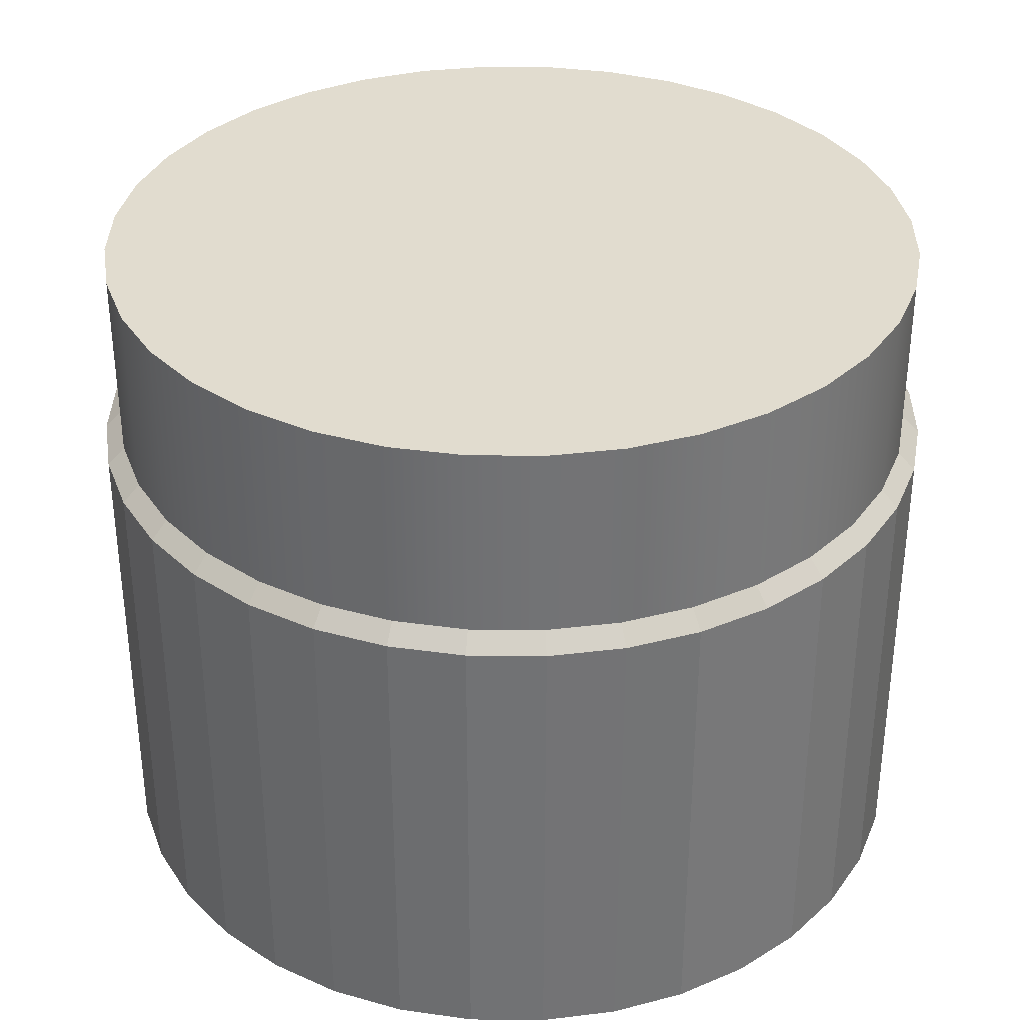
<metadata>
{"format":"obj","ext":"obj","renderer":"f3d","projection":"perspective","resolution":1024,"background":"white","views":[{"elev":34.5,"azim":105.7,"up":"+Y"}]}
</metadata>
<code>
g pb_Mesh423842
v -32 -14.96 0
v -32 0 0
v -31.51 -14.96 5.557
v -31.51 0 5.557
v -31.51 -14.96 5.557
v -31.51 0 5.557
v -30.07 -14.96 10.94
v -30.07 0 10.94
v -30.07 -14.96 10.94
v -30.07 0 10.94
v -27.71 -14.96 16
v -27.71 0 16
v -27.71 -14.96 16
v -27.71 0 16
v -24.51 -14.96 20.57
v -24.51 0 20.57
v -24.51 -14.96 20.57
v -24.51 0 20.57
v -20.57 -14.96 24.51
v -20.57 0 24.51
v -20.57 -14.96 24.51
v -20.57 0 24.51
v -16 -14.96 27.71
v -16 0 27.71
v -16 -14.96 27.71
v -16 0 27.71
v -10.94 -14.96 30.07
v -10.94 0 30.07
v -10.94 -14.96 30.07
v -10.94 0 30.07
v -5.557 -14.96 31.51
v -5.557 0 31.51
v -5.557 -14.96 31.51
v -5.557 0 31.51
v 0 -14.96 32
v 0 0 32
v 0 -14.96 32
v 0 0 32
v 5.557 -14.96 31.51
v 5.557 0 31.51
v 5.557 -14.96 31.51
v 5.557 0 31.51
v 10.94 -14.96 30.07
v 10.94 0 30.07
v 10.94 -14.96 30.07
v 10.94 0 30.07
v 16 -14.96 27.71
v 16 0 27.71
v 16 -14.96 27.71
v 16 0 27.71
v 20.57 -14.96 24.51
v 20.57 0 24.51
v 20.57 -14.96 24.51
v 20.57 0 24.51
v 24.51 -14.96 20.57
v 24.51 0 20.57
v 24.51 -14.96 20.57
v 24.51 0 20.57
v 27.71 -14.96 16
v 27.71 0 16
v 27.71 -14.96 16
v 27.71 0 16
v 30.07 -14.96 10.94
v 30.07 0 10.94
v 30.07 -14.96 10.94
v 30.07 0 10.94
v 31.51 -14.96 5.557
v 31.51 0 5.557
v 31.51 -14.96 5.557
v 31.51 0 5.557
v 32 -14.96 -2.798e-06
v 32 0 -2.798e-06
v 32 -14.96 -2.798e-06
v 32 0 -2.798e-06
v 31.51 -14.96 -5.557
v 31.51 0 -5.557
v 31.51 -14.96 -5.557
v 31.51 0 -5.557
v 30.07 -14.96 -10.94
v 30.07 0 -10.94
v 30.07 -14.96 -10.94
v 30.07 0 -10.94
v 27.71 -14.96 -16
v 27.71 0 -16
v 27.71 -14.96 -16
v 27.71 0 -16
v 24.51 -14.96 -20.57
v 24.51 0 -20.57
v 24.51 -14.96 -20.57
v 24.51 0 -20.57
v 20.57 -14.96 -24.51
v 20.57 0 -24.51
v 20.57 -14.96 -24.51
v 20.57 0 -24.51
v 16 -14.96 -27.71
v 16 0 -27.71
v 16 -14.96 -27.71
v 16 0 -27.71
v 10.94 -14.96 -30.07
v 10.94 0 -30.07
v 10.94 -14.96 -30.07
v 10.94 0 -30.07
v 5.557 -14.96 -31.51
v 5.557 0 -31.51
v 5.557 -14.96 -31.51
v 5.557 0 -31.51
v 0 -14.96 -32
v 0 0 -32
v 0 -14.96 -32
v 0 0 -32
v -5.557 -14.96 -31.51
v -5.557 0 -31.51
v -5.557 -14.96 -31.51
v -5.557 0 -31.51
v -10.94 -14.96 -30.07
v -10.94 0 -30.07
v -10.94 -14.96 -30.07
v -10.94 0 -30.07
v -16 -14.96 -27.71
v -16 0 -27.71
v -16 -14.96 -27.71
v -16 0 -27.71
v -20.57 -14.96 -24.51
v -20.57 0 -24.51
v -20.57 -14.96 -24.51
v -20.57 0 -24.51
v -24.51 -14.96 -20.57
v -24.51 0 -20.57
v -24.51 -14.96 -20.57
v -24.51 0 -20.57
v -27.71 -14.96 -16
v -27.71 0 -16
v -27.71 -14.96 -16
v -27.71 0 -16
v -30.07 -14.96 -10.94
v -30.07 0 -10.94
v -30.07 -14.96 -10.94
v -30.07 0 -10.94
v -31.51 -14.96 -5.557
v -31.51 0 -5.557
v -31.51 -14.96 -5.557
v -31.51 0 -5.557
v -32 -14.96 0
v -32 0 0
v -24.73 0.000176 1.526e-07
v 0 0.000176 1.526e-07
v -24.35 0.000176 4.294
v -23.24 0.000176 8.458
v -21.42 0.000176 12.36
v -18.94 0.000176 15.9
v -15.9 0.000176 18.94
v -12.36 0.000176 21.42
v -8.458 0.000176 23.24
v -4.294 0.000176 24.35
v 0 0.000176 24.73
v 4.294 0.000176 24.35
v 8.458 0.000176 23.24
v 12.36 0.000176 21.42
v 15.9 0.000176 18.94
v 18.94 0.000176 15.9
v 21.42 0.000176 12.36
v 23.24 0.000176 8.458
v 24.35 0.000176 4.294
v 24.73 0.000176 -2.009e-06
v 24.35 0.000176 -4.294
v 23.24 0.000176 -8.458
v 21.42 0.000176 -12.36
v 18.94 0.000176 -15.9
v 15.9 0.000176 -18.94
v 12.36 0.000176 -21.42
v 8.458 0.000176 -23.24
v 4.294 0.000176 -24.35
v 0 0.000176 -24.73
v -4.294 0.000176 -24.35
v -8.458 0.000176 -23.24
v -12.36 0.000176 -21.42
v -15.9 0.000176 -18.94
v -18.94 0.000176 -15.9
v -21.42 0.000176 -12.36
v -23.24 0.000176 -8.458
v -24.35 0.000176 -4.294
v -31.51 -14.96 5.557
v -30.07 -14.96 10.94
v -32.84 -16.28 5.791
v -31.34 -16.28 11.41
v -32 -14.96 0
v -31.51 -14.96 5.557
v -33.35 -16.28 1.526e-07
v -32.84 -16.28 5.791
v -30.07 -14.96 10.94
v -27.71 -14.96 16
v -31.34 -16.28 11.41
v -28.88 -16.28 16.67
v -27.71 -14.96 16
v -24.51 -14.96 20.57
v -28.88 -16.28 16.67
v -25.55 -16.28 21.44
v -24.51 -14.96 20.57
v -20.57 -14.96 24.51
v -25.55 -16.28 21.44
v -21.44 -16.28 25.55
v -20.57 -14.96 24.51
v -16 -14.96 27.71
v -21.44 -16.28 25.55
v -16.67 -16.28 28.88
v -16 -14.96 27.71
v -10.94 -14.96 30.07
v -16.67 -16.28 28.88
v -11.41 -16.28 31.34
v -10.94 -14.96 30.07
v -5.557 -14.96 31.51
v -11.41 -16.28 31.34
v -5.791 -16.28 32.84
v -5.557 -14.96 31.51
v 0 -14.96 32
v -5.791 -16.28 32.84
v -2.349e-07 -16.28 33.35
v 0 -14.96 32
v 5.557 -14.96 31.51
v -2.349e-07 -16.28 33.35
v 5.791 -16.28 32.84
v 5.557 -14.96 31.51
v 10.94 -14.96 30.07
v 5.791 -16.28 32.84
v 11.41 -16.28 31.34
v 10.94 -14.96 30.07
v 16 -14.96 27.71
v 11.41 -16.28 31.34
v 16.67 -16.28 28.88
v 16 -14.96 27.71
v 20.57 -14.96 24.51
v 16.67 -16.28 28.88
v 21.44 -16.28 25.55
v 20.57 -14.96 24.51
v 24.51 -14.96 20.57
v 21.44 -16.28 25.55
v 25.55 -16.28 21.44
v 24.51 -14.96 20.57
v 27.71 -14.96 16
v 25.55 -16.28 21.44
v 28.88 -16.28 16.67
v 27.71 -14.96 16
v 30.07 -14.96 10.94
v 28.88 -16.28 16.67
v 31.34 -16.28 11.41
v 30.07 -14.96 10.94
v 31.51 -14.96 5.557
v 31.34 -16.28 11.41
v 32.84 -16.28 5.791
v 31.51 -14.96 5.557
v 32 -14.96 -2.798e-06
v 32.84 -16.28 5.791
v 33.35 -16.28 -2.763e-06
v 32 -14.96 -2.798e-06
v 31.51 -14.96 -5.557
v 33.35 -16.28 -2.763e-06
v 32.84 -16.28 -5.791
v 31.51 -14.96 -5.557
v 30.07 -14.96 -10.94
v 32.84 -16.28 -5.791
v 31.34 -16.28 -11.41
v 30.07 -14.96 -10.94
v 27.71 -14.96 -16
v 31.34 -16.28 -11.41
v 28.88 -16.28 -16.67
v 27.71 -14.96 -16
v 24.51 -14.96 -20.57
v 28.88 -16.28 -16.67
v 25.55 -16.28 -21.44
v 24.51 -14.96 -20.57
v 20.57 -14.96 -24.51
v 25.55 -16.28 -21.44
v 21.44 -16.28 -25.55
v 20.57 -14.96 -24.51
v 16 -14.96 -27.71
v 21.44 -16.28 -25.55
v 16.67 -16.28 -28.88
v 16 -14.96 -27.71
v 10.94 -14.96 -30.07
v 16.67 -16.28 -28.88
v 11.41 -16.28 -31.34
v 10.94 -14.96 -30.07
v 5.557 -14.96 -31.51
v 11.41 -16.28 -31.34
v 5.791 -16.28 -32.84
v 5.557 -14.96 -31.51
v 0 -14.96 -32
v 5.791 -16.28 -32.84
v -2.349e-07 -16.28 -33.35
v 0 -14.96 -32
v -5.557 -14.96 -31.51
v -2.349e-07 -16.28 -33.35
v -5.791 -16.28 -32.84
v -5.557 -14.96 -31.51
v -10.94 -14.96 -30.07
v -5.791 -16.28 -32.84
v -11.41 -16.28 -31.34
v -10.94 -14.96 -30.07
v -16 -14.96 -27.71
v -11.41 -16.28 -31.34
v -16.67 -16.28 -28.88
v -16 -14.96 -27.71
v -20.57 -14.96 -24.51
v -16.67 -16.28 -28.88
v -21.44 -16.28 -25.55
v -20.57 -14.96 -24.51
v -24.51 -14.96 -20.57
v -21.44 -16.28 -25.55
v -25.55 -16.28 -21.44
v -24.51 -14.96 -20.57
v -27.71 -14.96 -16
v -25.55 -16.28 -21.44
v -28.88 -16.28 -16.67
v -27.71 -14.96 -16
v -30.07 -14.96 -10.94
v -28.88 -16.28 -16.67
v -31.34 -16.28 -11.41
v -30.07 -14.96 -10.94
v -31.51 -14.96 -5.557
v -31.34 -16.28 -11.41
v -32.84 -16.28 -5.791
v -31.51 -14.96 -5.557
v -32 -14.96 0
v -32.84 -16.28 -5.791
v -33.35 -16.28 1.526e-07
v -32.84 -16.28 5.791
v -31.34 -16.28 11.41
v -32.84 -53.19 5.791
v -31.34 -53.19 11.41
v -33.35 -16.28 1.526e-07
v -32.84 -16.28 5.791
v -33.35 -53.19 1.526e-07
v -32.84 -53.19 5.791
v -31.34 -16.28 11.41
v -28.88 -16.28 16.67
v -31.34 -53.19 11.41
v -28.88 -53.19 16.67
v -28.88 -16.28 16.67
v -25.55 -16.28 21.44
v -28.88 -53.19 16.67
v -25.55 -53.19 21.44
v -25.55 -16.28 21.44
v -21.44 -16.28 25.55
v -25.55 -53.19 21.44
v -21.44 -53.19 25.55
v -21.44 -16.28 25.55
v -16.67 -16.28 28.88
v -21.44 -53.19 25.55
v -16.67 -53.19 28.88
v -16.67 -16.28 28.88
v -11.41 -16.28 31.34
v -16.67 -53.19 28.88
v -11.41 -53.19 31.34
v -11.41 -16.28 31.34
v -5.791 -16.28 32.84
v -11.41 -53.19 31.34
v -5.791 -53.19 32.84
v -5.791 -16.28 32.84
v -2.349e-07 -16.28 33.35
v -5.791 -53.19 32.84
v -2.349e-07 -53.19 33.35
v -2.349e-07 -16.28 33.35
v 5.791 -16.28 32.84
v -2.349e-07 -53.19 33.35
v 5.791 -53.19 32.84
v 5.791 -16.28 32.84
v 11.41 -16.28 31.34
v 5.791 -53.19 32.84
v 11.41 -53.19 31.34
v 11.41 -16.28 31.34
v 16.67 -16.28 28.88
v 11.41 -53.19 31.34
v 16.67 -53.19 28.88
v 16.67 -16.28 28.88
v 21.44 -16.28 25.55
v 16.67 -53.19 28.88
v 21.44 -53.19 25.55
v 21.44 -16.28 25.55
v 25.55 -16.28 21.44
v 21.44 -53.19 25.55
v 25.55 -53.19 21.44
v 25.55 -16.28 21.44
v 28.88 -16.28 16.67
v 25.55 -53.19 21.44
v 28.88 -53.19 16.67
v 28.88 -16.28 16.67
v 31.34 -16.28 11.41
v 28.88 -53.19 16.67
v 31.34 -53.19 11.41
v 31.34 -16.28 11.41
v 32.84 -16.28 5.791
v 31.34 -53.19 11.41
v 32.84 -53.19 5.791
v 32.84 -16.28 5.791
v 33.35 -16.28 -2.763e-06
v 32.84 -53.19 5.791
v 33.35 -53.19 -2.763e-06
v 33.35 -16.28 -2.763e-06
v 32.84 -16.28 -5.791
v 33.35 -53.19 -2.763e-06
v 32.84 -53.19 -5.791
v 32.84 -16.28 -5.791
v 31.34 -16.28 -11.41
v 32.84 -53.19 -5.791
v 31.34 -53.19 -11.41
v 31.34 -16.28 -11.41
v 28.88 -16.28 -16.67
v 31.34 -53.19 -11.41
v 28.88 -53.19 -16.67
v 28.88 -16.28 -16.67
v 25.55 -16.28 -21.44
v 28.88 -53.19 -16.67
v 25.55 -53.19 -21.44
v 25.55 -16.28 -21.44
v 21.44 -16.28 -25.55
v 25.55 -53.19 -21.44
v 21.44 -53.19 -25.55
v 21.44 -16.28 -25.55
v 16.67 -16.28 -28.88
v 21.44 -53.19 -25.55
v 16.67 -53.19 -28.88
v 16.67 -16.28 -28.88
v 11.41 -16.28 -31.34
v 16.67 -53.19 -28.88
v 11.41 -53.19 -31.34
v 11.41 -16.28 -31.34
v 5.791 -16.28 -32.84
v 11.41 -53.19 -31.34
v 5.791 -53.19 -32.84
v 5.791 -16.28 -32.84
v -2.349e-07 -16.28 -33.35
v 5.791 -53.19 -32.84
v -2.349e-07 -53.19 -33.35
v -2.349e-07 -16.28 -33.35
v -5.791 -16.28 -32.84
v -2.349e-07 -53.19 -33.35
v -5.791 -53.19 -32.84
v -5.791 -16.28 -32.84
v -11.41 -16.28 -31.34
v -5.791 -53.19 -32.84
v -11.41 -53.19 -31.34
v -11.41 -16.28 -31.34
v -16.67 -16.28 -28.88
v -11.41 -53.19 -31.34
v -16.67 -53.19 -28.88
v -16.67 -16.28 -28.88
v -21.44 -16.28 -25.55
v -16.67 -53.19 -28.88
v -21.44 -53.19 -25.55
v -21.44 -16.28 -25.55
v -25.55 -16.28 -21.44
v -21.44 -53.19 -25.55
v -25.55 -53.19 -21.44
v -25.55 -16.28 -21.44
v -28.88 -16.28 -16.67
v -25.55 -53.19 -21.44
v -28.88 -53.19 -16.67
v -28.88 -16.28 -16.67
v -31.34 -16.28 -11.41
v -28.88 -53.19 -16.67
v -31.34 -53.19 -11.41
v -31.34 -16.28 -11.41
v -32.84 -16.28 -5.791
v -31.34 -53.19 -11.41
v -32.84 -53.19 -5.791
v -32.84 -16.28 -5.791
v -33.35 -16.28 1.526e-07
v -32.84 -53.19 -5.791
v -33.35 -53.19 1.526e-07
v -32 0 0
v -31.51 0 -5.557
v -26.88 8.4e-05 0
v -26.47 8.4e-05 -4.668
v -31.51 0 5.557
v -26.47 8.4e-05 4.668
v -30.07 0 -10.94
v -25.26 8.4e-05 -9.194
v -27.71 0 -16
v -23.28 8.4e-05 -13.44
v -24.51 0 -20.57
v -20.59 8.4e-05 -17.28
v -20.57 0 -24.51
v -17.28 8.4e-05 -20.59
v -16 0 -27.71
v -13.44 8.4e-05 -23.28
v -10.94 0 -30.07
v -9.194 8.4e-05 -25.26
v -5.557 0 -31.51
v -4.668 8.4e-05 -26.47
v 0 0 -32
v 0 8.4e-05 -26.88
v 5.557 0 -31.51
v 4.668 8.4e-05 -26.47
v 10.94 0 -30.07
v 9.193 8.4e-05 -25.26
v 16 0 -27.71
v 13.44 8.4e-05 -23.28
v 20.57 0 -24.51
v 17.28 8.4e-05 -20.59
v 24.51 0 -20.57
v 20.59 8.4e-05 -17.28
v 27.71 0 -16
v 23.28 8.4e-05 -13.44
v 30.07 0 -10.94
v 25.26 8.4e-05 -9.194
v 31.51 0 -5.557
v 26.47 8.4e-05 -4.668
v 32 0 -2.798e-06
v 26.88 8.4e-05 -2.35e-06
v 31.51 0 5.557
v 26.47 8.4e-05 4.668
v 30.07 0 10.94
v 25.26 8.4e-05 9.194
v 27.71 0 16
v 23.28 8.4e-05 13.44
v 24.51 0 20.57
v 20.59 8.4e-05 17.28
v 20.57 0 24.51
v 17.28 8.4e-05 20.59
v 16 0 27.71
v 13.44 8.4e-05 23.28
v 10.94 0 30.07
v 9.194 8.4e-05 25.26
v 5.557 0 31.51
v 4.668 8.4e-05 26.47
v 0 0 32
v 0 8.4e-05 26.88
v -5.557 0 31.51
v -4.668 8.4e-05 26.47
v -10.94 0 30.07
v -9.194 8.4e-05 25.26
v -16 0 27.71
v -13.44 8.4e-05 23.28
v -20.57 0 24.51
v -17.28 8.4e-05 20.59
v -24.51 0 20.57
v -20.59 8.4e-05 17.28
v -27.71 0 16
v -23.28 8.4e-05 13.44
v -30.07 0 10.94
v -25.26 8.4e-05 9.194
v -26.88 8.4e-05 0
v -26.47 8.4e-05 -4.668
v -24.73 0.000176 1.526e-07
v -24.35 0.000176 -4.294
v -26.47 8.4e-05 4.668
v -24.35 0.000176 4.294
v -25.26 8.4e-05 -9.194
v -23.24 0.000176 -8.458
v -23.28 8.4e-05 -13.44
v -21.42 0.000176 -12.36
v -20.59 8.4e-05 -17.28
v -18.94 0.000176 -15.9
v -17.28 8.4e-05 -20.59
v -15.9 0.000176 -18.94
v -13.44 8.4e-05 -23.28
v -12.36 0.000176 -21.42
v -9.194 8.4e-05 -25.26
v -8.458 0.000176 -23.24
v -4.668 8.4e-05 -26.47
v -4.294 0.000176 -24.35
v 0 8.4e-05 -26.88
v 0 0.000176 -24.73
v 4.668 8.4e-05 -26.47
v 4.294 0.000176 -24.35
v 9.193 8.4e-05 -25.26
v 8.458 0.000176 -23.24
v 13.44 8.4e-05 -23.28
v 12.36 0.000176 -21.42
v 17.28 8.4e-05 -20.59
v 15.9 0.000176 -18.94
v 20.59 8.4e-05 -17.28
v 18.94 0.000176 -15.9
v 23.28 8.4e-05 -13.44
v 21.42 0.000176 -12.36
v 25.26 8.4e-05 -9.194
v 23.24 0.000176 -8.458
v 26.47 8.4e-05 -4.668
v 24.35 0.000176 -4.294
v 26.88 8.4e-05 -2.35e-06
v 24.73 0.000176 -2.009e-06
v 26.47 8.4e-05 4.668
v 24.35 0.000176 4.294
v 25.26 8.4e-05 9.194
v 23.24 0.000176 8.458
v 23.28 8.4e-05 13.44
v 21.42 0.000176 12.36
v 20.59 8.4e-05 17.28
v 18.94 0.000176 15.9
v 17.28 8.4e-05 20.59
v 15.9 0.000176 18.94
v 13.44 8.4e-05 23.28
v 12.36 0.000176 21.42
v 9.194 8.4e-05 25.26
v 8.458 0.000176 23.24
v 4.668 8.4e-05 26.47
v 4.294 0.000176 24.35
v 0 8.4e-05 26.88
v 0 0.000176 24.73
v -4.668 8.4e-05 26.47
v -4.294 0.000176 24.35
v -9.194 8.4e-05 25.26
v -8.458 0.000176 23.24
v -13.44 8.4e-05 23.28
v -12.36 0.000176 21.42
v -17.28 8.4e-05 20.59
v -15.9 0.000176 18.94
v -20.59 8.4e-05 17.28
v -18.94 0.000176 15.9
v -23.28 8.4e-05 13.44
v -21.42 0.000176 12.36
v -25.26 8.4e-05 9.194
v -23.24 0.000176 8.458
g pb_Mesh423842_0
f 3 2 1
f 3 4 2
f 7 6 5
f 7 8 6
f 11 10 9
f 11 12 10
f 15 14 13
f 15 16 14
f 19 18 17
f 19 20 18
f 23 22 21
f 23 24 22
f 27 26 25
f 27 28 26
f 31 30 29
f 31 32 30
f 35 34 33
f 35 36 34
f 39 38 37
f 39 40 38
f 43 42 41
f 43 44 42
f 47 46 45
f 47 48 46
f 51 50 49
f 51 52 50
f 55 54 53
f 55 56 54
f 59 58 57
f 59 60 58
f 63 62 61
f 63 64 62
f 67 66 65
f 67 68 66
f 71 70 69
f 71 72 70
f 75 74 73
f 75 76 74
f 79 78 77
f 79 80 78
f 83 82 81
f 83 84 82
f 87 86 85
f 87 88 86
f 91 90 89
f 91 92 90
f 95 94 93
f 95 96 94
f 99 98 97
f 99 100 98
f 103 102 101
f 103 104 102
f 107 106 105
f 107 108 106
f 111 110 109
f 111 112 110
f 115 114 113
f 115 116 114
f 119 118 117
f 119 120 118
f 123 122 121
f 123 124 122
f 127 126 125
f 127 128 126
f 131 130 129
f 131 132 130
f 135 134 133
f 135 136 134
f 139 138 137
f 139 140 138
f 143 142 141
f 143 144 142
f 147 146 145
f 148 146 147
f 149 146 148
f 150 146 149
f 151 146 150
f 152 146 151
f 153 146 152
f 154 146 153
f 155 146 154
f 156 146 155
f 157 146 156
f 158 146 157
f 159 146 158
f 160 146 159
f 161 146 160
f 162 146 161
f 163 146 162
f 164 146 163
f 165 146 164
f 166 146 165
f 167 146 166
f 168 146 167
f 169 146 168
f 170 146 169
f 171 146 170
f 172 146 171
f 173 146 172
f 174 146 173
f 175 146 174
f 176 146 175
f 177 146 176
f 178 146 177
f 179 146 178
f 180 146 179
f 181 146 180
f 145 146 181
f 184 183 182
f 184 185 183
f 188 187 186
f 188 189 187
f 192 191 190
f 192 193 191
f 196 195 194
f 196 197 195
f 200 199 198
f 200 201 199
f 204 203 202
f 204 205 203
f 208 207 206
f 208 209 207
f 212 211 210
f 212 213 211
f 216 215 214
f 216 217 215
f 220 219 218
f 220 221 219
f 224 223 222
f 224 225 223
f 228 227 226
f 228 229 227
f 232 231 230
f 232 233 231
f 236 235 234
f 236 237 235
f 240 239 238
f 240 241 239
f 244 243 242
f 244 245 243
f 248 247 246
f 248 249 247
f 252 251 250
f 252 253 251
f 256 255 254
f 256 257 255
f 260 259 258
f 260 261 259
f 264 263 262
f 264 265 263
f 268 267 266
f 268 269 267
f 272 271 270
f 272 273 271
f 276 275 274
f 276 277 275
f 280 279 278
f 280 281 279
f 284 283 282
f 284 285 283
f 288 287 286
f 288 289 287
f 292 291 290
f 292 293 291
f 296 295 294
f 296 297 295
f 300 299 298
f 300 301 299
f 304 303 302
f 304 305 303
f 308 307 306
f 308 309 307
f 312 311 310
f 312 313 311
f 316 315 314
f 316 317 315
f 320 319 318
f 320 321 319
f 324 323 322
f 324 325 323
f 328 327 326
f 328 329 327
f 332 331 330
f 332 333 331
f 336 335 334
f 336 337 335
f 340 339 338
f 340 341 339
f 344 343 342
f 344 345 343
f 348 347 346
f 348 349 347
f 352 351 350
f 352 353 351
f 356 355 354
f 356 357 355
f 360 359 358
f 360 361 359
f 364 363 362
f 364 365 363
f 368 367 366
f 368 369 367
f 372 371 370
f 372 373 371
f 376 375 374
f 376 377 375
f 380 379 378
f 380 381 379
f 384 383 382
f 384 385 383
f 388 387 386
f 388 389 387
f 392 391 390
f 392 393 391
f 396 395 394
f 396 397 395
f 400 399 398
f 400 401 399
f 404 403 402
f 404 405 403
f 408 407 406
f 408 409 407
f 412 411 410
f 412 413 411
f 416 415 414
f 416 417 415
f 420 419 418
f 420 421 419
f 424 423 422
f 424 425 423
f 428 427 426
f 428 429 427
f 432 431 430
f 432 433 431
f 436 435 434
f 436 437 435
f 440 439 438
f 440 441 439
f 444 443 442
f 444 445 443
f 448 447 446
f 448 449 447
f 452 451 450
f 452 453 451
f 456 455 454
f 456 457 455
f 460 459 458
f 460 461 459
f 464 463 462
f 464 465 463
f 468 467 466
f 468 469 467
f 472 471 470
f 472 473 471
f 475 470 474
f 475 472 470
f 473 476 471
f 473 477 476
f 477 478 476
f 477 479 478
f 479 480 478
f 479 481 480
f 481 482 480
f 481 483 482
f 483 484 482
f 483 485 484
f 485 486 484
f 485 487 486
f 487 488 486
f 487 489 488
f 489 490 488
f 489 491 490
f 491 492 490
f 491 493 492
f 493 494 492
f 493 495 494
f 495 496 494
f 495 497 496
f 497 498 496
f 497 499 498
f 499 500 498
f 499 501 500
f 501 502 500
f 501 503 502
f 503 504 502
f 503 505 504
f 505 506 504
f 505 507 506
f 507 508 506
f 507 509 508
f 509 510 508
f 509 511 510
f 511 512 510
f 511 513 512
f 513 514 512
f 513 515 514
f 515 516 514
f 515 517 516
f 517 518 516
f 517 519 518
f 519 520 518
f 519 521 520
f 521 522 520
f 521 523 522
f 523 524 522
f 523 525 524
f 525 526 524
f 525 527 526
f 527 528 526
f 527 529 528
f 529 530 528
f 529 531 530
f 531 532 530
f 531 533 532
f 533 534 532
f 533 535 534
f 535 536 534
f 535 537 536
f 537 538 536
f 537 539 538
f 539 540 538
f 539 541 540
f 541 474 540
f 541 475 474
g pb_Mesh423842_1
f 544 543 542
f 544 545 543
f 547 542 546
f 547 544 542
f 545 548 543
f 545 549 548
f 549 550 548
f 549 551 550
f 551 552 550
f 551 553 552
f 553 554 552
f 553 555 554
f 555 556 554
f 555 557 556
f 557 558 556
f 557 559 558
f 559 560 558
f 559 561 560
f 561 562 560
f 561 563 562
f 563 564 562
f 563 565 564
f 565 566 564
f 565 567 566
f 567 568 566
f 567 569 568
f 569 570 568
f 569 571 570
f 571 572 570
f 571 573 572
f 573 574 572
f 573 575 574
f 575 576 574
f 575 577 576
f 577 578 576
f 577 579 578
f 579 580 578
f 579 581 580
f 581 582 580
f 581 583 582
f 583 584 582
f 583 585 584
f 585 586 584
f 585 587 586
f 587 588 586
f 587 589 588
f 589 590 588
f 589 591 590
f 591 592 590
f 591 593 592
f 593 594 592
f 593 595 594
f 595 596 594
f 595 597 596
f 597 598 596
f 597 599 598
f 599 600 598
f 599 601 600
f 601 602 600
f 601 603 602
f 603 604 602
f 603 605 604
f 605 606 604
f 605 607 606
f 607 608 606
f 607 609 608
f 609 610 608
f 609 611 610
f 611 612 610
f 611 613 612
f 613 546 612
f 613 547 546

</code>
